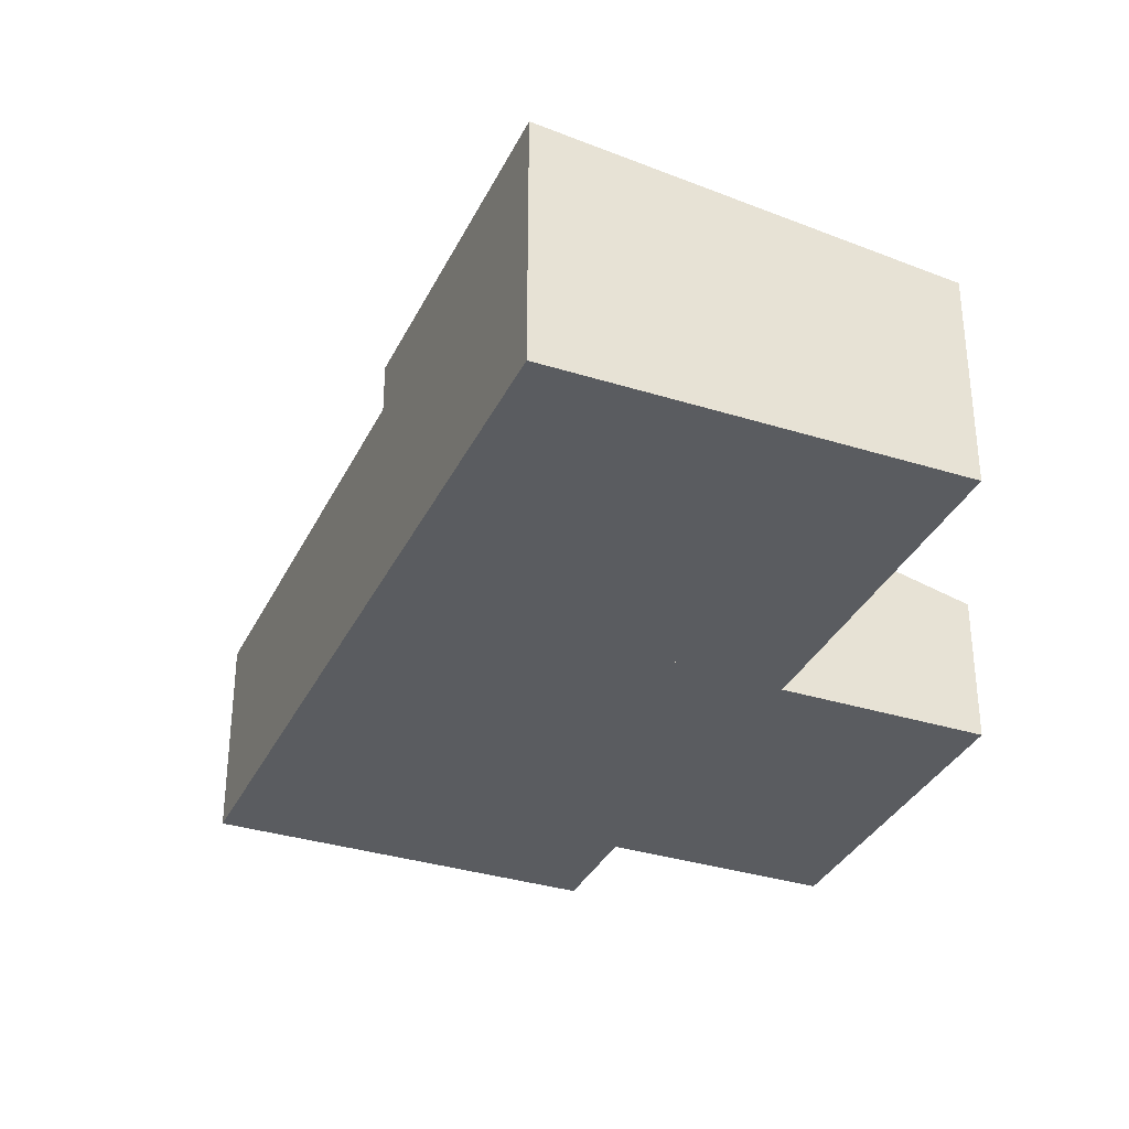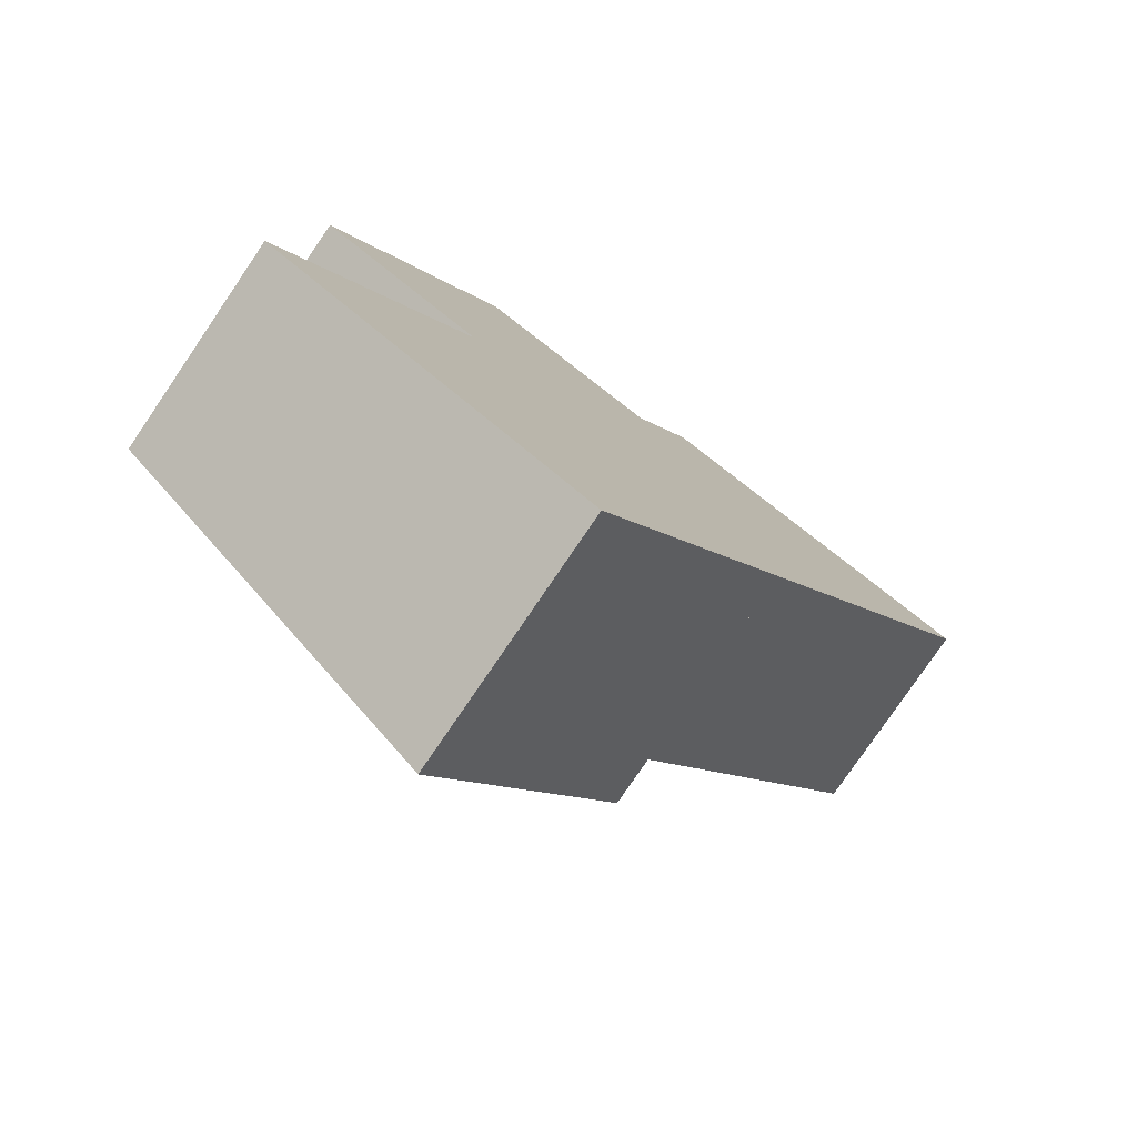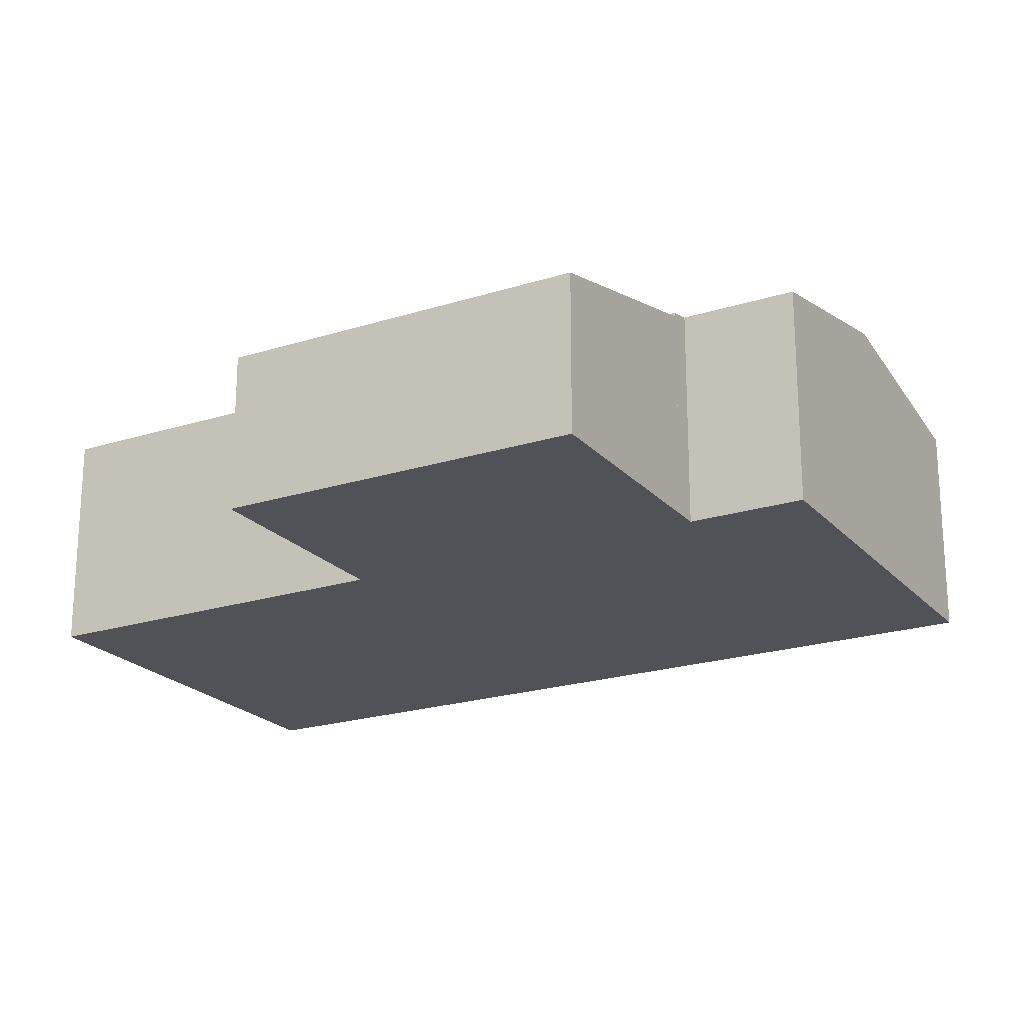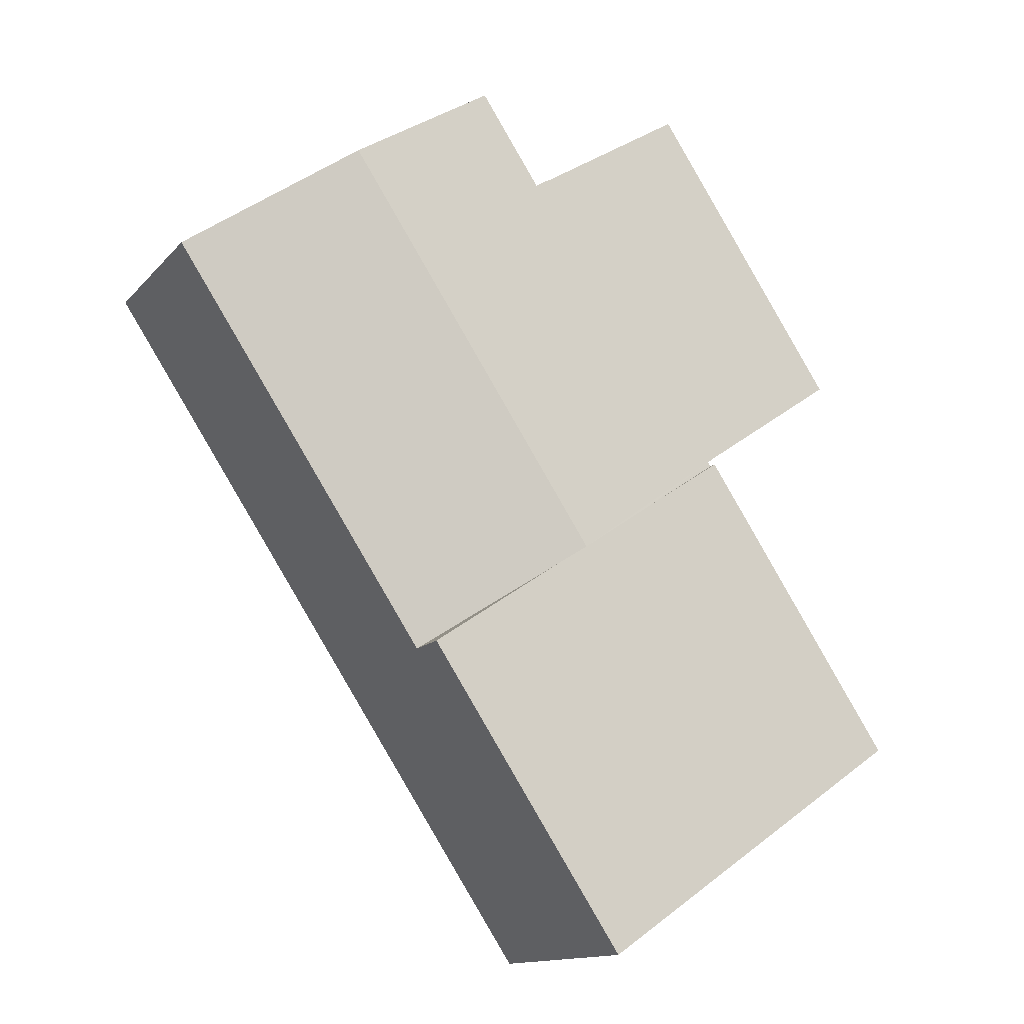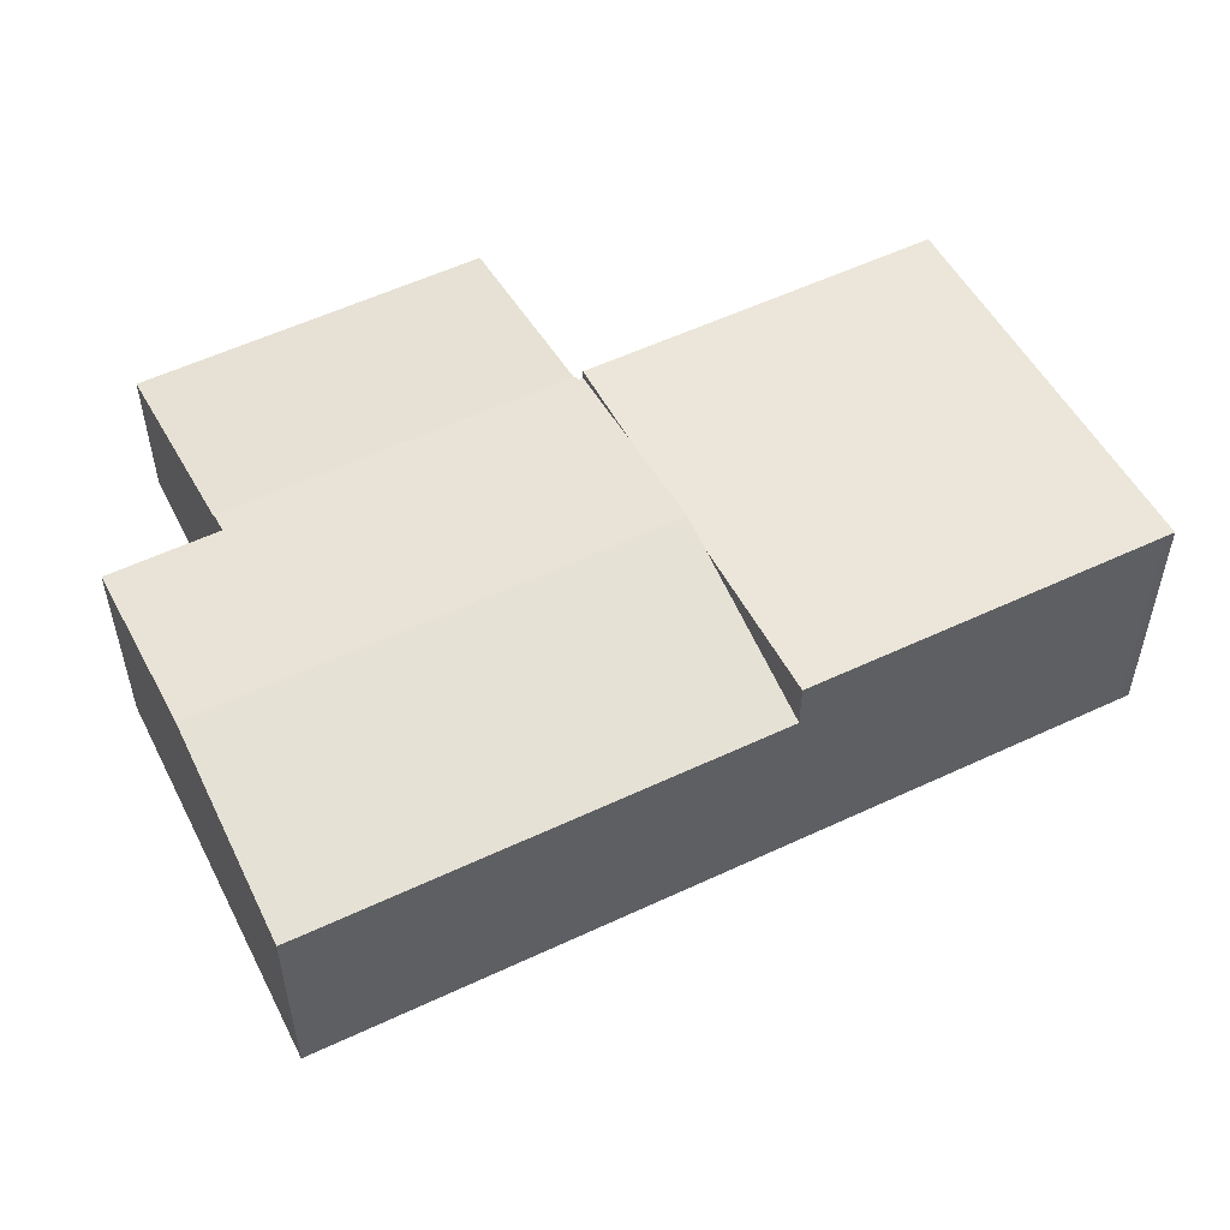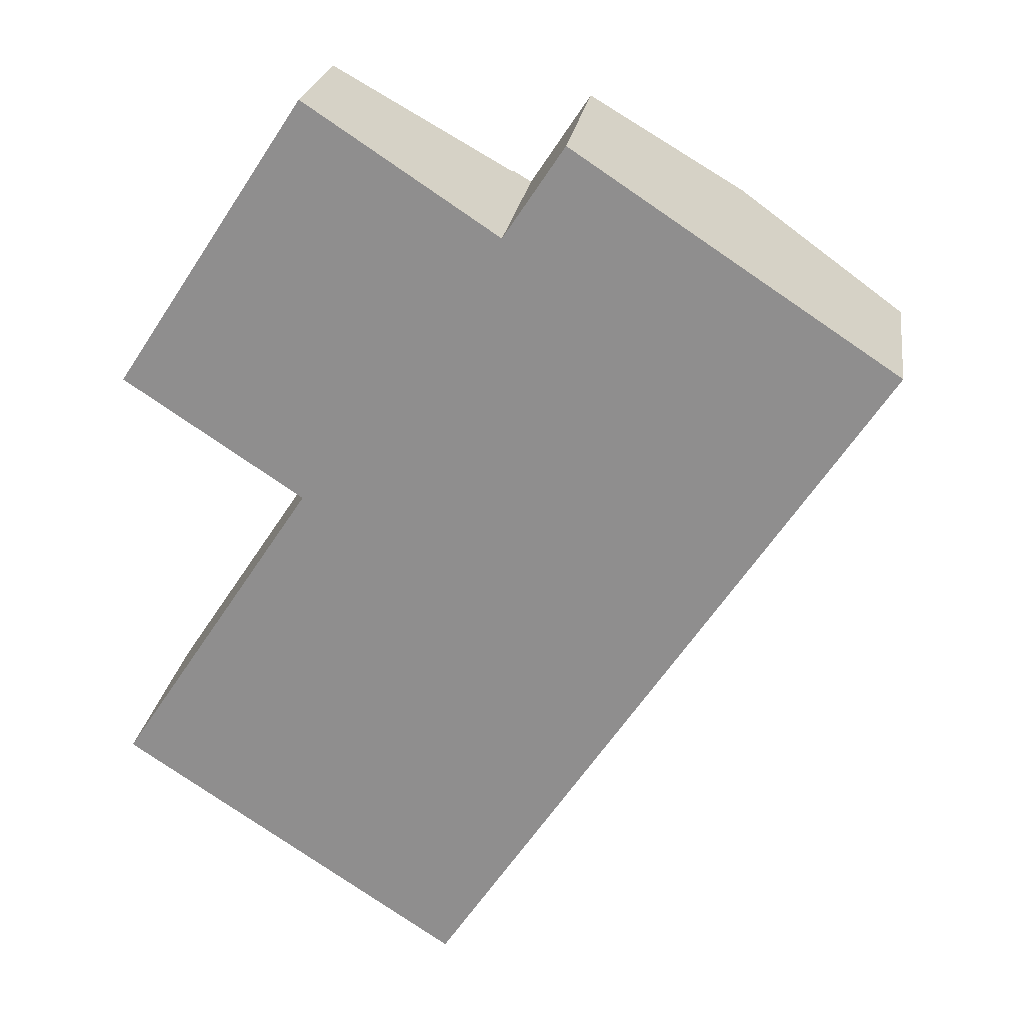
<metadata>
{"format":"obj","ext":"obj","renderer":"f3d","projection":"perspective","resolution":1024,"background":"white","views":[{"elev":-34.1,"azim":-169.6,"up":"+Y"},{"elev":-79.0,"azim":-34.3,"up":"+Z"},{"elev":-21.5,"azim":-27.3,"up":"+Y"},{"elev":-13.4,"azim":155.1,"up":"+Z"},{"elev":55.8,"azim":97.1,"up":"+Y"},{"elev":23.5,"azim":8.2,"up":"+Z"}]}
</metadata>
<code>
v  7.635 4.602 3.241
v  14.02 3.968 6.925
v  10.39 3.968 1.423
v  7.098 4.725 3.595
v  12.05 4.725 11.11
v  15.35 3.967 8.94
v  7.494 3.948 11.55
v  3.858 3.967 5.851
v  3.775 3.948 5.906
v  7.84 4.028 11.32
v  9.022 4.028 13.11
v  5.418 4.339 4.703
v  3.803 3.967 5.768
v  15.35 -5.474e-16 8.94
v  14.02 -4.24e-16 6.925
v  10.39 -8.713e-17 1.423
v  7.635 -1.985e-16 3.241
v  7.098 -2.201e-16 3.595
v  5.418 -2.88e-16 4.703
v  3.803 -3.532e-16 5.768
v  3.858 -3.583e-16 5.851
v  3.775 -3.616e-16 5.906
v  7.494 -7.071e-16 11.55
v  7.84 -6.932e-16 11.32
v  9.022 -8.029e-16 13.11
v  12.05 -6.804e-16 11.11
v  3.775 3.875 5.906
v  4.083 2.918 13.8
v  7.494 3.875 11.55
v  3.171 2.918 12.41
v  0.363 2.918 8.155
v  0.363 -4.994e-16 8.155
v  3.171 -7.601e-16 12.41
v  4.083 -8.448e-16 13.8
v  0 4.147 2.539e-16
v  3.803 4.147 5.768
v  6.59 4.928 -4.346
v  7.098 4.538 3.595
v  6.693 4.928 -4.189
v  10.39 4.928 1.423
v  6.693 2.565e-16 -4.189
v  6.59 2.661e-16 -4.346
v  0 0 0
g defaultobject
f 1 2 3
f 2 1 4
f 2 4 5
f 2 5 6
f 7 8 9
f 8 7 4
f 4 7 10
f 4 10 5
f 5 10 11
f 8 12 13
f 12 8 4
f 14 2 6
f 2 14 3
f 3 14 15
f 3 15 16
f 16 1 3
f 1 16 4
f 4 16 12
f 12 16 17
f 12 17 13
f 13 17 18
f 13 18 19
f 13 19 20
f 21 9 8
f 9 21 22
f 20 8 13
f 8 20 21
f 22 7 9
f 7 22 23
f 24 11 10
f 11 24 25
f 7 24 10
f 24 7 23
f 5 14 6
f 14 5 11
f 14 11 26
f 26 11 25
f 22 24 23
f 24 22 21
f 24 21 20
f 24 20 19
f 24 26 25
f 26 24 19
f 26 19 18
f 26 18 14
f 14 18 17
f 14 17 15
f 15 17 16
f 27 28 29
f 28 27 30
f 30 27 31
f 32 30 31
f 30 32 33
f 30 33 28
f 28 33 34
f 28 23 29
f 23 28 34
f 23 27 29
f 27 23 22
f 22 31 27
f 31 22 32
f 33 23 34
f 23 33 32
f 23 32 22
f 12 35 36
f 35 12 37
f 37 12 38
f 37 38 1
f 37 1 39
f 39 1 40
f 1 16 40
f 16 1 38
f 16 38 12
f 16 12 17
f 17 12 36
f 17 36 18
f 18 36 20
f 18 20 19
f 16 39 40
f 39 16 41
f 39 41 37
f 37 41 42
f 42 35 37
f 35 42 43
f 43 36 35
f 36 43 20
f 17 41 16
f 41 17 18
f 41 18 19
f 41 19 20
f 41 20 43
f 41 43 42

</code>
